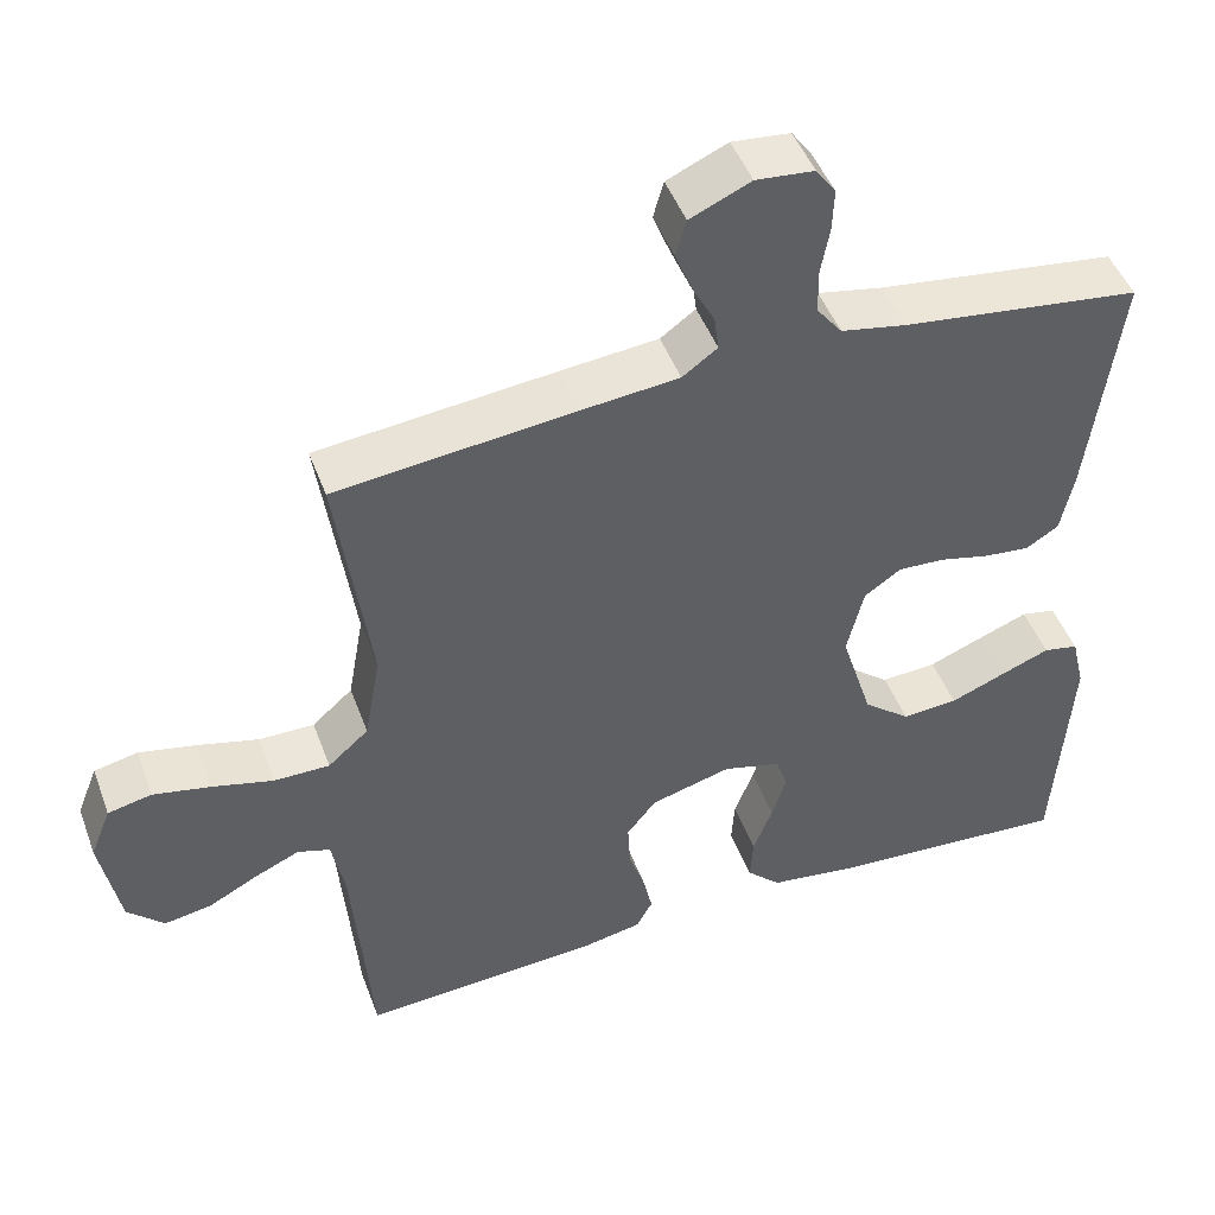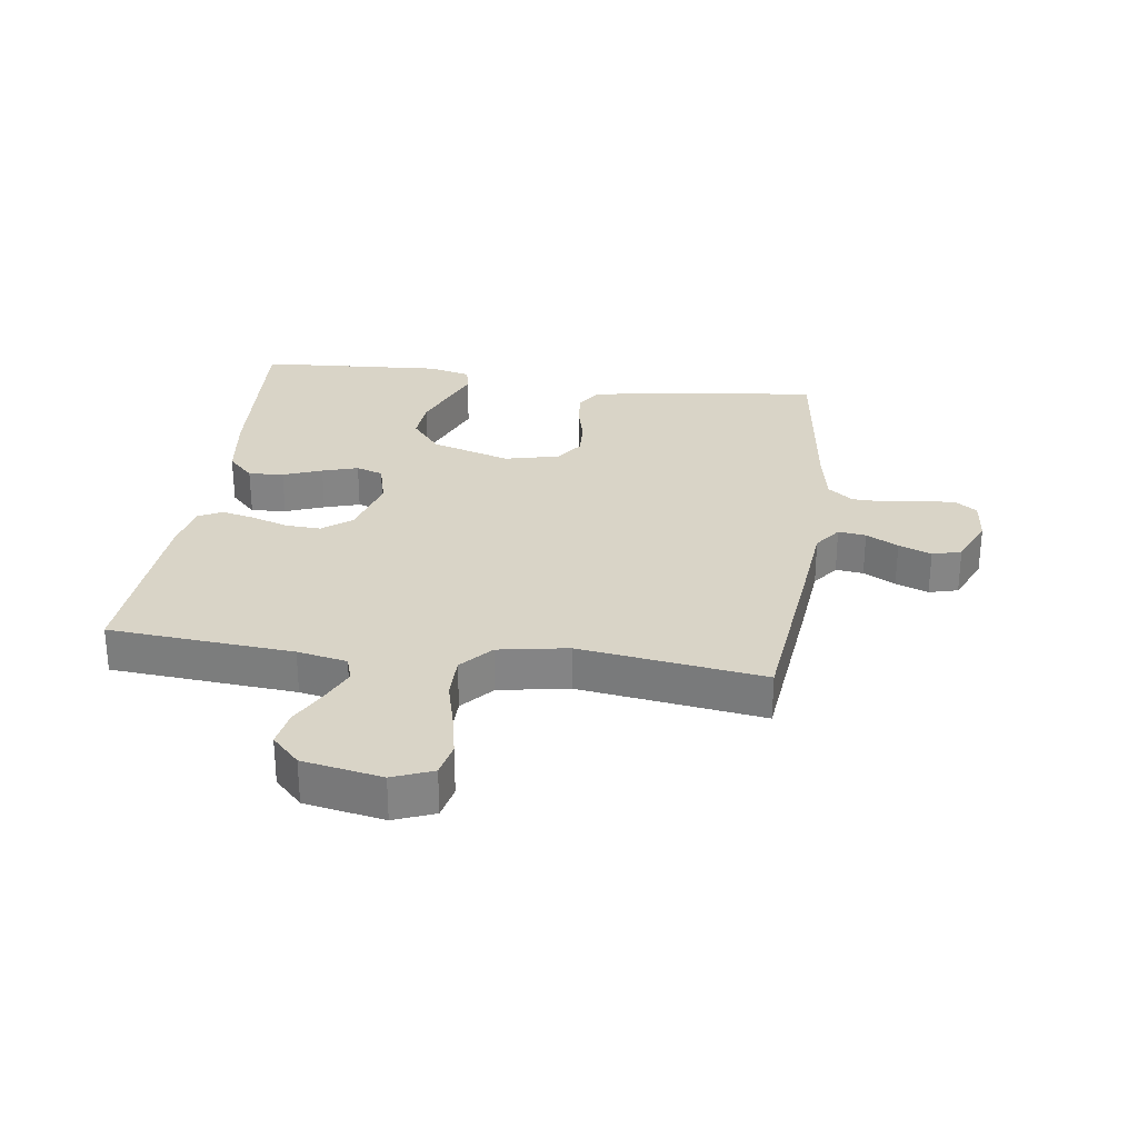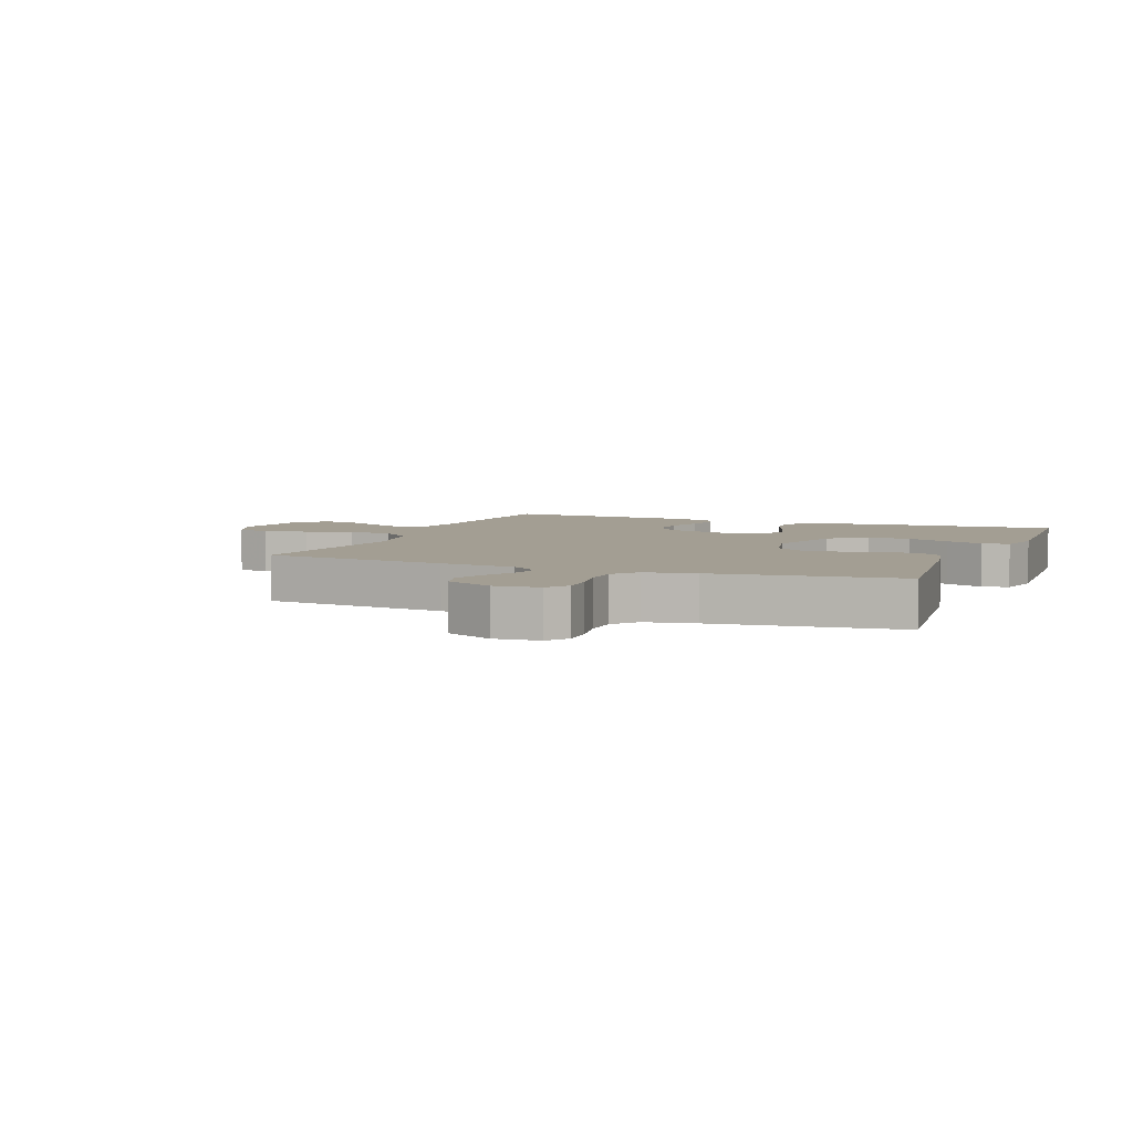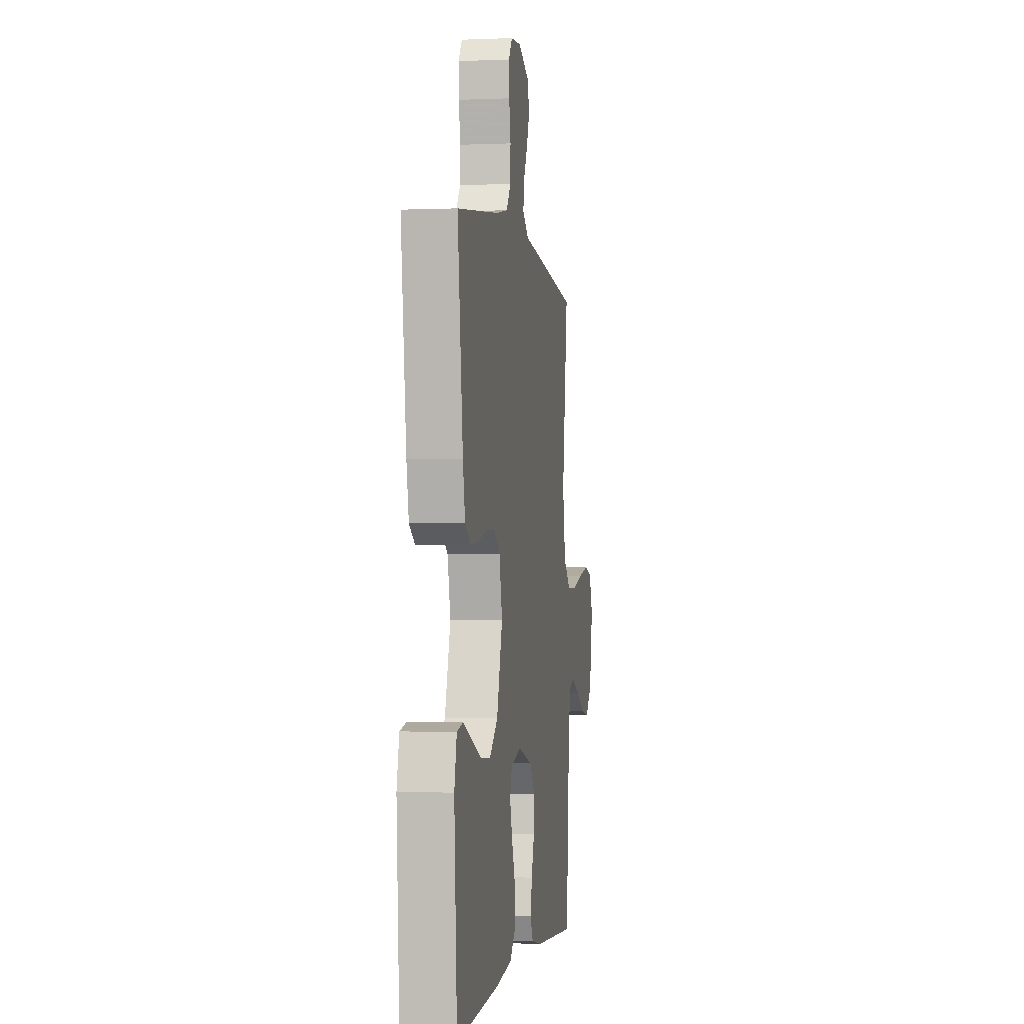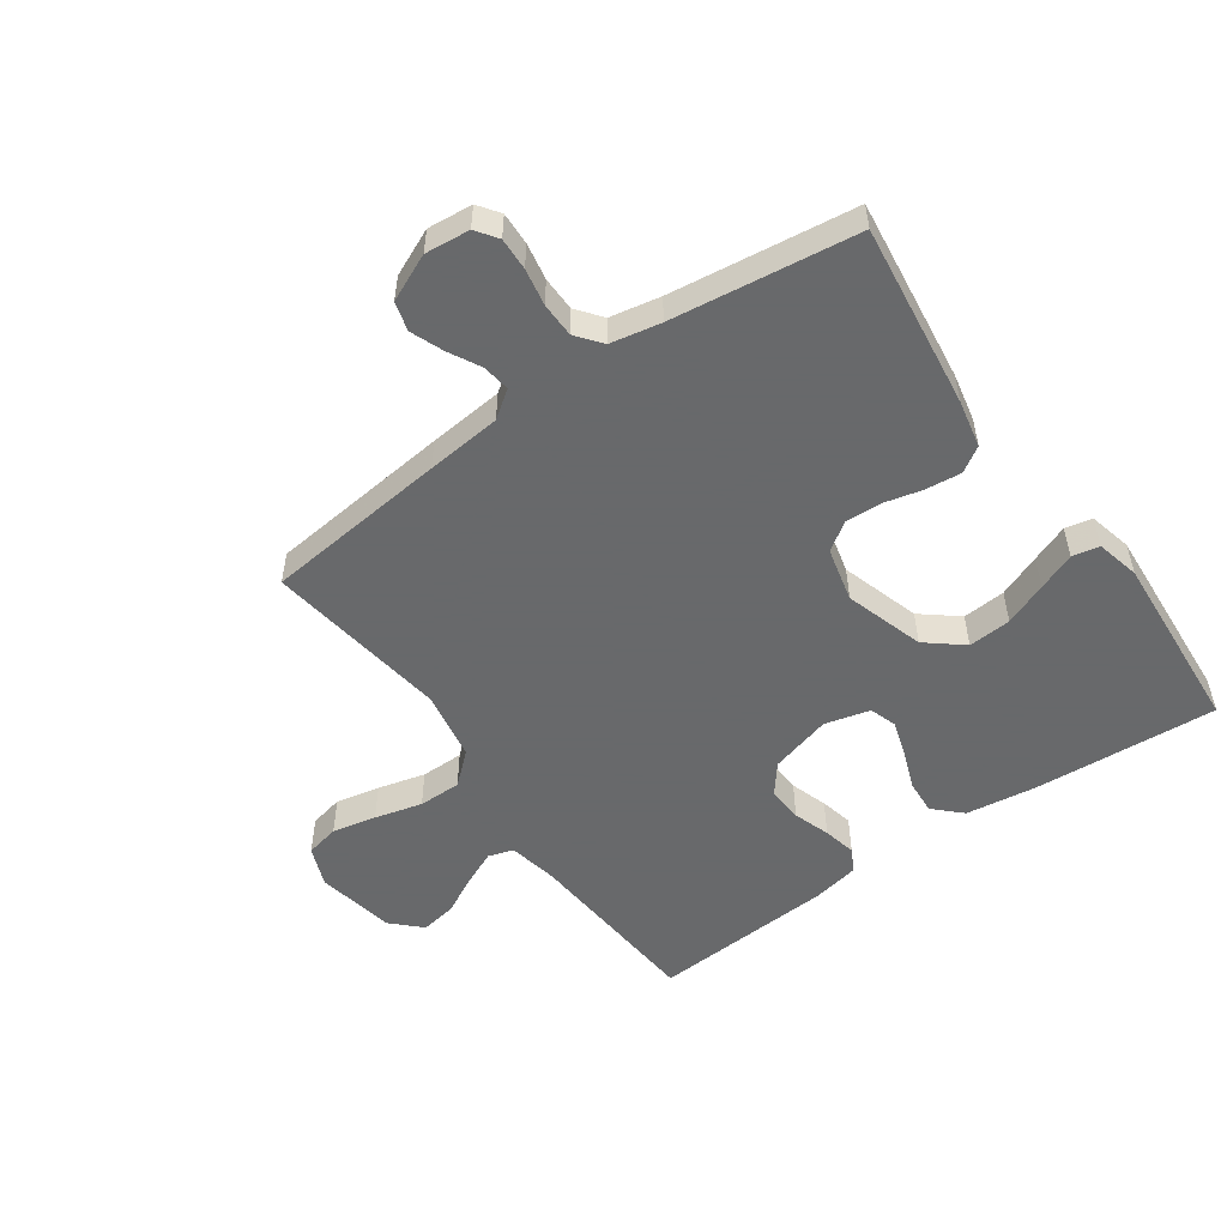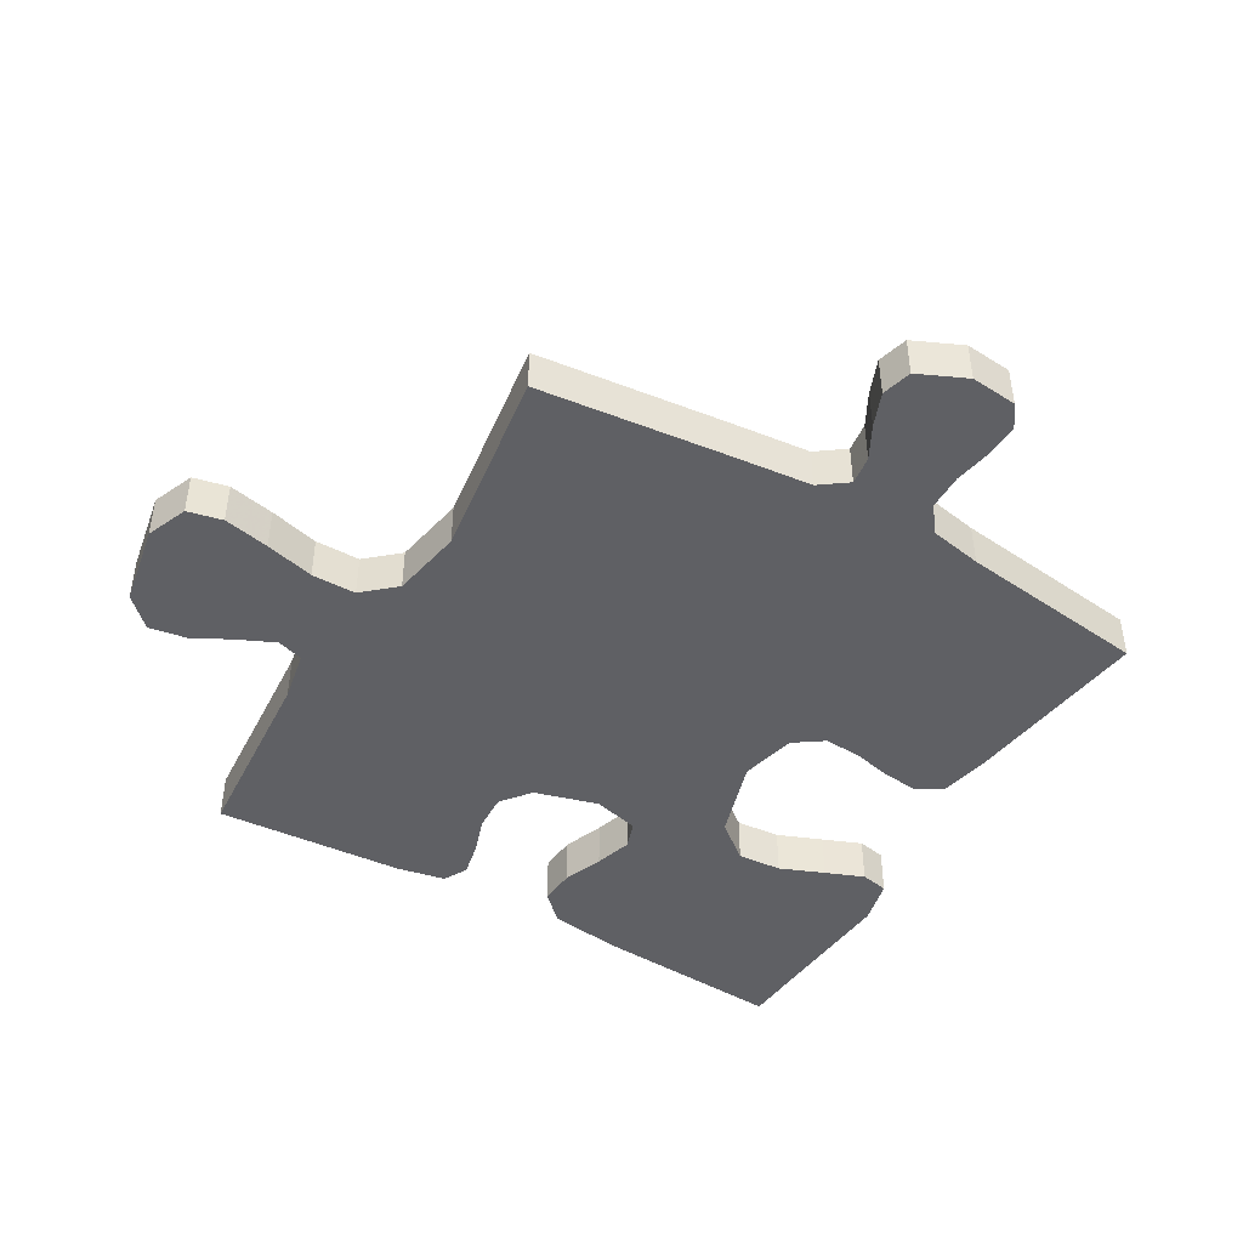
<metadata>
{"format":"obj","ext":"obj","renderer":"f3d","projection":"perspective","resolution":1024,"background":"white","views":[{"elev":47.1,"azim":-19.9,"up":"+Z"},{"elev":28.7,"azim":-82.1,"up":"+Y"},{"elev":5.2,"azim":21.9,"up":"+Y"},{"elev":-1.7,"azim":98.8,"up":"+Z"},{"elev":-52.6,"azim":35.2,"up":"+Y"},{"elev":-45.1,"azim":-30.3,"up":"+Y"}]}
</metadata>
<code>
v 0.5 0.07 -0.5
v 0.2 0.07 -0.48
v 0.085 0.07 -0.464
v 0.042 0.07 -0.422
v 0.046 0.07 -0.365
v 0.07 0.07 -0.302
v 0.088 0.07 -0.244
v 0.073 0.07 -0.2
v 0 0.07 -0.181
v -0.101 0.07 -0.209
v -0.138 0.07 -0.256
v -0.135 0.07 -0.314
v -0.115 0.07 -0.374
v -0.103 0.07 -0.428
v -0.123 0.07 -0.466
v -0.2 0.07 -0.481
v -0.5 0.07 -0.5
v -0.524 0.07 -0.2
v -0.54 0.07 -0.119
v -0.581 0.07 -0.106
v -0.637 0.07 -0.131
v -0.7 0.07 -0.164
v -0.759 0.07 -0.174
v -0.805 0.07 -0.129
v -0.829 0.07 0
v -0.803 0.07 0.065
v -0.748 0.07 0.077
v -0.676 0.07 0.062
v -0.599 0.07 0.042
v -0.529 0.07 0.042
v -0.478 0.07 0.087
v -0.458 0.07 0.2
v -0.5 0.07 0.5
v -0.2 0.07 0.532
v -0.078 0.07 0.544
v -0.034 0.07 0.576
v -0.04 0.07 0.621
v -0.068 0.07 0.673
v -0.089 0.07 0.726
v -0.076 0.07 0.773
v 0 0.07 0.807
v 0.073 0.07 0.8
v 0.098 0.07 0.765
v 0.096 0.07 0.712
v 0.085 0.07 0.652
v 0.086 0.07 0.596
v 0.118 0.07 0.555
v 0.2 0.07 0.539
v 0.5 0.07 0.5
v 0.462 0.07 0.2
v 0.446 0.07 0.122
v 0.405 0.07 0.096
v 0.347 0.07 0.102
v 0.285 0.07 0.117
v 0.226 0.07 0.12
v 0.18 0.07 0.088
v 0.159 0.07 0
v 0.199 0.07 -0.129
v 0.258 0.07 -0.177
v 0.328 0.07 -0.172
v 0.398 0.07 -0.144
v 0.459 0.07 -0.12
v 0.503 0.07 -0.129
v 0.52 0.07 -0.2
v 0.5 0 -0.5
v 0.2 0 -0.48
v 0.085 0 -0.464
v 0.042 0 -0.422
v 0.046 0 -0.365
v 0.07 0 -0.302
v 0.088 0 -0.244
v 0.073 0 -0.2
v 0 0 -0.181
v -0.101 0 -0.209
v -0.138 0 -0.256
v -0.135 0 -0.314
v -0.115 0 -0.374
v -0.103 0 -0.428
v -0.123 0 -0.466
v -0.2 0 -0.481
v -0.5 0 -0.5
v -0.524 0 -0.2
v -0.54 0 -0.119
v -0.581 0 -0.106
v -0.637 0 -0.131
v -0.7 0 -0.164
v -0.759 0 -0.174
v -0.805 0 -0.129
v -0.829 0 0
v -0.803 0 0.065
v -0.748 0 0.077
v -0.676 0 0.062
v -0.599 0 0.042
v -0.529 0 0.042
v -0.478 0 0.087
v -0.458 0 0.2
v -0.5 0 0.5
v -0.2 0 0.532
v -0.078 0 0.544
v -0.034 0 0.576
v -0.04 0 0.621
v -0.068 0 0.673
v -0.089 0 0.726
v -0.076 0 0.773
v 0 0 0.807
v 0.073 0 0.8
v 0.098 0 0.765
v 0.096 0 0.712
v 0.085 0 0.652
v 0.086 0 0.596
v 0.118 0 0.555
v 0.2 0 0.539
v 0.5 0 0.5
v 0.462 0 0.2
v 0.446 0 0.122
v 0.405 0 0.096
v 0.347 0 0.102
v 0.285 0 0.117
v 0.226 0 0.12
v 0.18 0 0.088
v 0.159 0 0
v 0.199 0 -0.129
v 0.258 0 -0.177
v 0.328 0 -0.172
v 0.398 0 -0.144
v 0.459 0 -0.12
v 0.503 0 -0.129
v 0.52 0 -0.2
f 60 61 62 63
f 60 63 64 1
f 51 52 53 54
f 51 54 55
f 48 49 50 51
f 47 48 51 55
f 46 47 55 56
f 42 43 44 45
f 42 45 46
f 41 42 46
f 37 38 39 40
f 37 40 41 46
f 32 33 34 35
f 31 32 35 36
f 26 27 28 29
f 24 25 26 29
f 24 29 30
f 21 22 23 24
f 20 21 24 30
f 19 20 30 31
f 15 16 17 18
f 12 13 14 15
f 12 15 18 19
f 3 4 5 6
f 3 6 7
f 2 3 7
f 59 60 1 2
f 58 59 2 7
f 57 58 7 8
f 56 57 8 9
f 36 37 46 56
f 36 56 9 10
f 31 36 10 11
f 11 12 19 31
f 127 126 125 124
f 65 128 127 124
f 118 117 116 115
f 119 118 115
f 115 114 113 112
f 119 115 112 111
f 120 119 111 110
f 109 108 107 106
f 110 109 106
f 110 106 105
f 104 103 102 101
f 110 105 104 101
f 99 98 97 96
f 100 99 96 95
f 93 92 91 90
f 93 90 89 88
f 94 93 88
f 88 87 86 85
f 94 88 85 84
f 95 94 84 83
f 82 81 80 79
f 79 78 77 76
f 83 82 79 76
f 70 69 68 67
f 71 70 67
f 71 67 66
f 66 65 124 123
f 71 66 123 122
f 72 71 122 121
f 73 72 121 120
f 120 110 101 100
f 74 73 120 100
f 75 74 100 95
f 95 83 76 75
f 1 65 66 2
f 2 66 67 3
f 3 67 68 4
f 4 68 69 5
f 5 69 70 6
f 6 70 71 7
f 7 71 72 8
f 8 72 73 9
f 9 73 74 10
f 10 74 75 11
f 11 75 76 12
f 12 76 77 13
f 13 77 78 14
f 14 78 79 15
f 15 79 80 16
f 16 80 81 17
f 17 81 82 18
f 18 82 83 19
f 19 83 84 20
f 20 84 85 21
f 21 85 86 22
f 22 86 87 23
f 23 87 88 24
f 24 88 89 25
f 25 89 90 26
f 26 90 91 27
f 27 91 92 28
f 28 92 93 29
f 29 93 94 30
f 30 94 95 31
f 31 95 96 32
f 32 96 97 33
f 33 97 98 34
f 34 98 99 35
f 35 99 100 36
f 36 100 101 37
f 37 101 102 38
f 38 102 103 39
f 39 103 104 40
f 40 104 105 41
f 41 105 106 42
f 42 106 107 43
f 43 107 108 44
f 44 108 109 45
f 45 109 110 46
f 46 110 111 47
f 47 111 112 48
f 48 112 113 49
f 49 113 114 50
f 50 114 115 51
f 51 115 116 52
f 52 116 117 53
f 53 117 118 54
f 54 118 119 55
f 55 119 120 56
f 56 120 121 57
f 57 121 122 58
f 58 122 123 59
f 59 123 124 60
f 60 124 125 61
f 61 125 126 62
f 62 126 127 63
f 63 127 128 64
f 64 128 65 1

</code>
